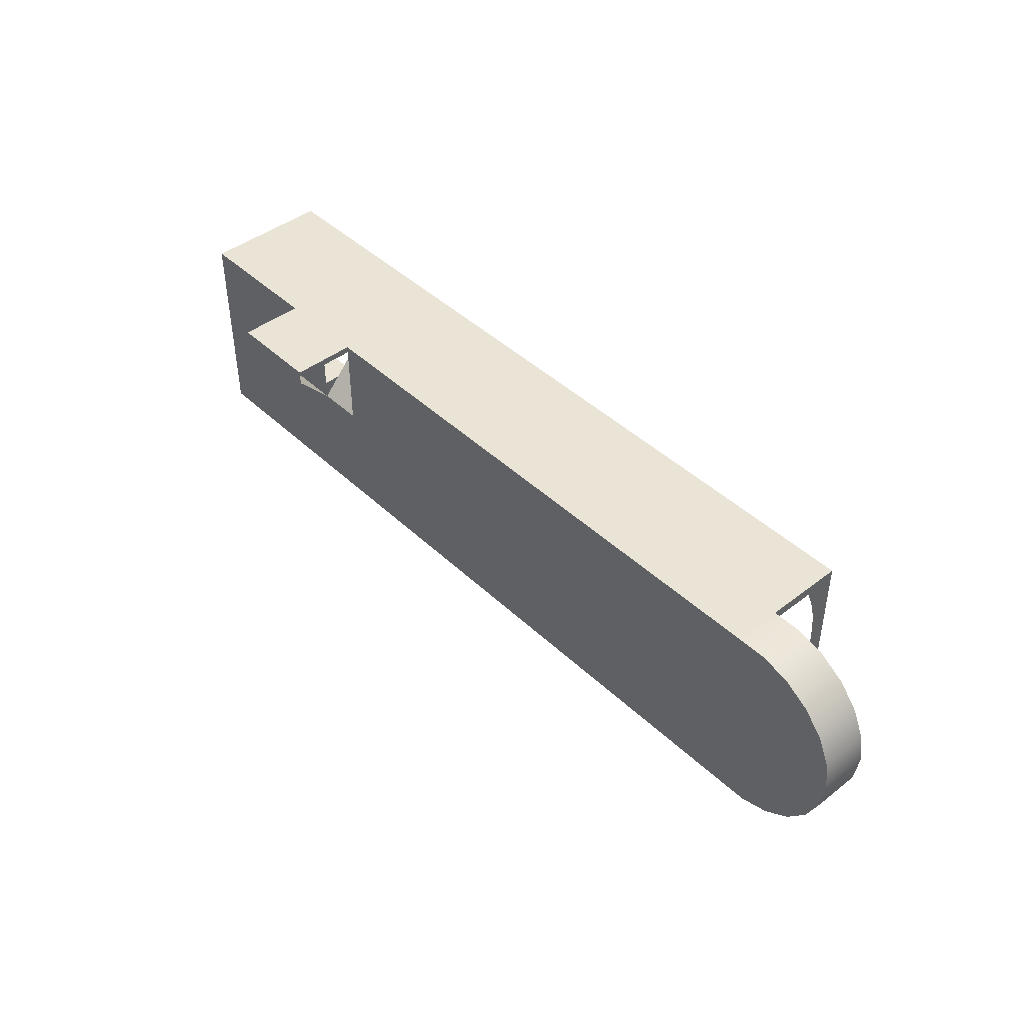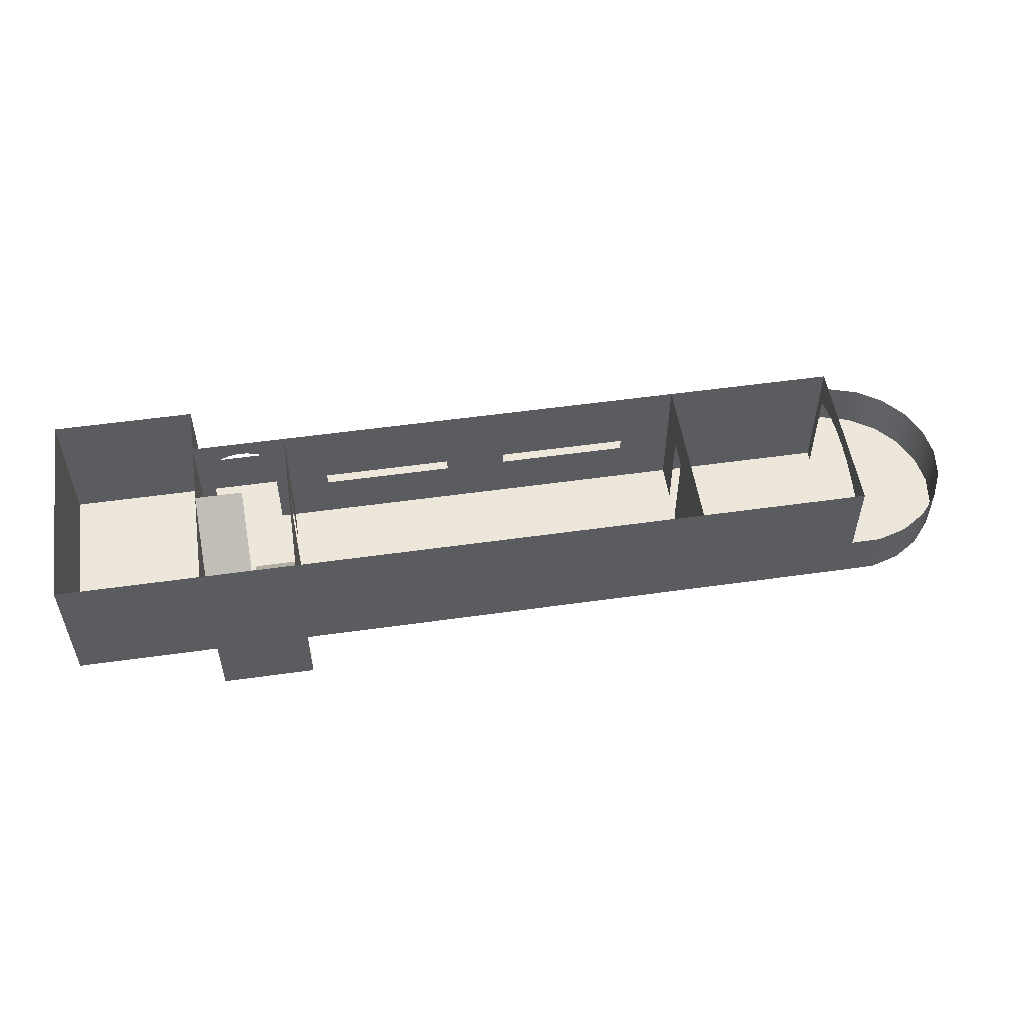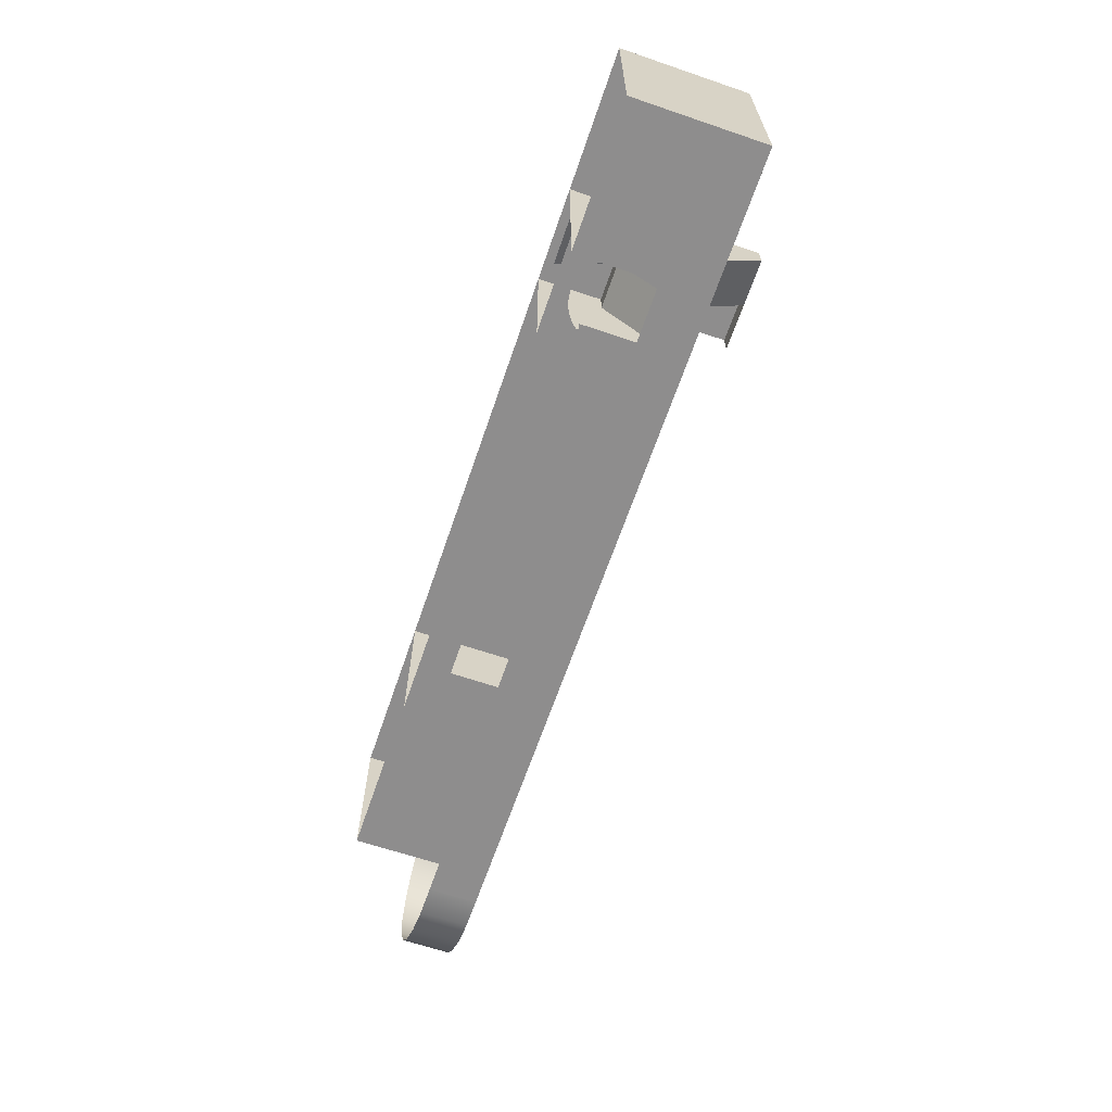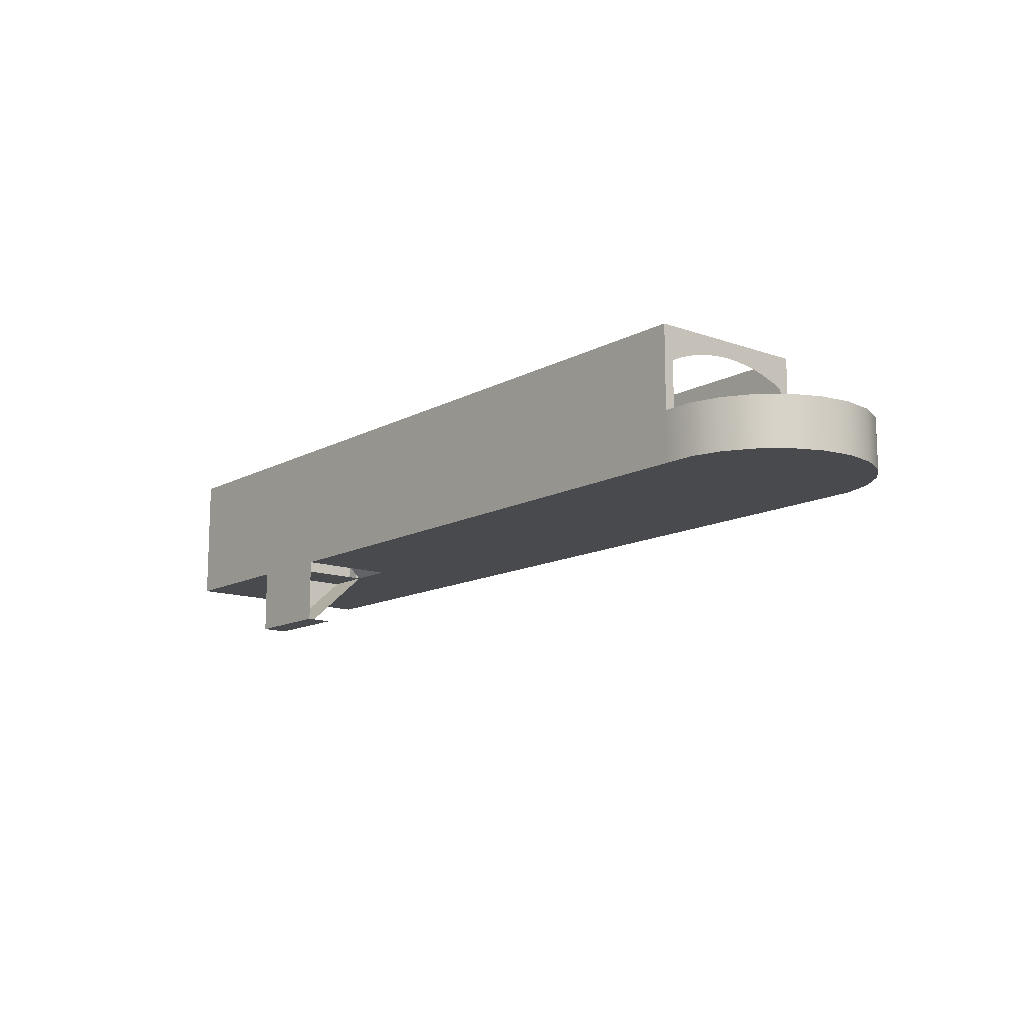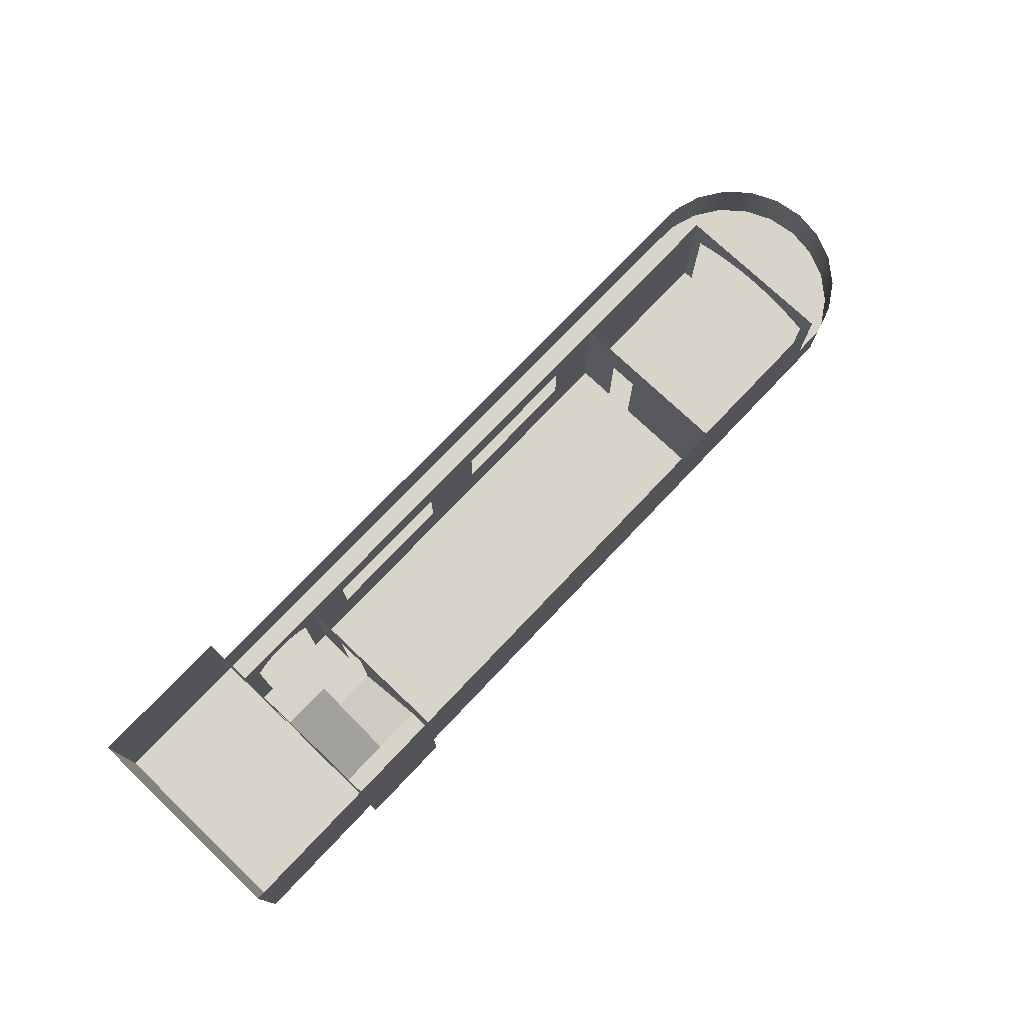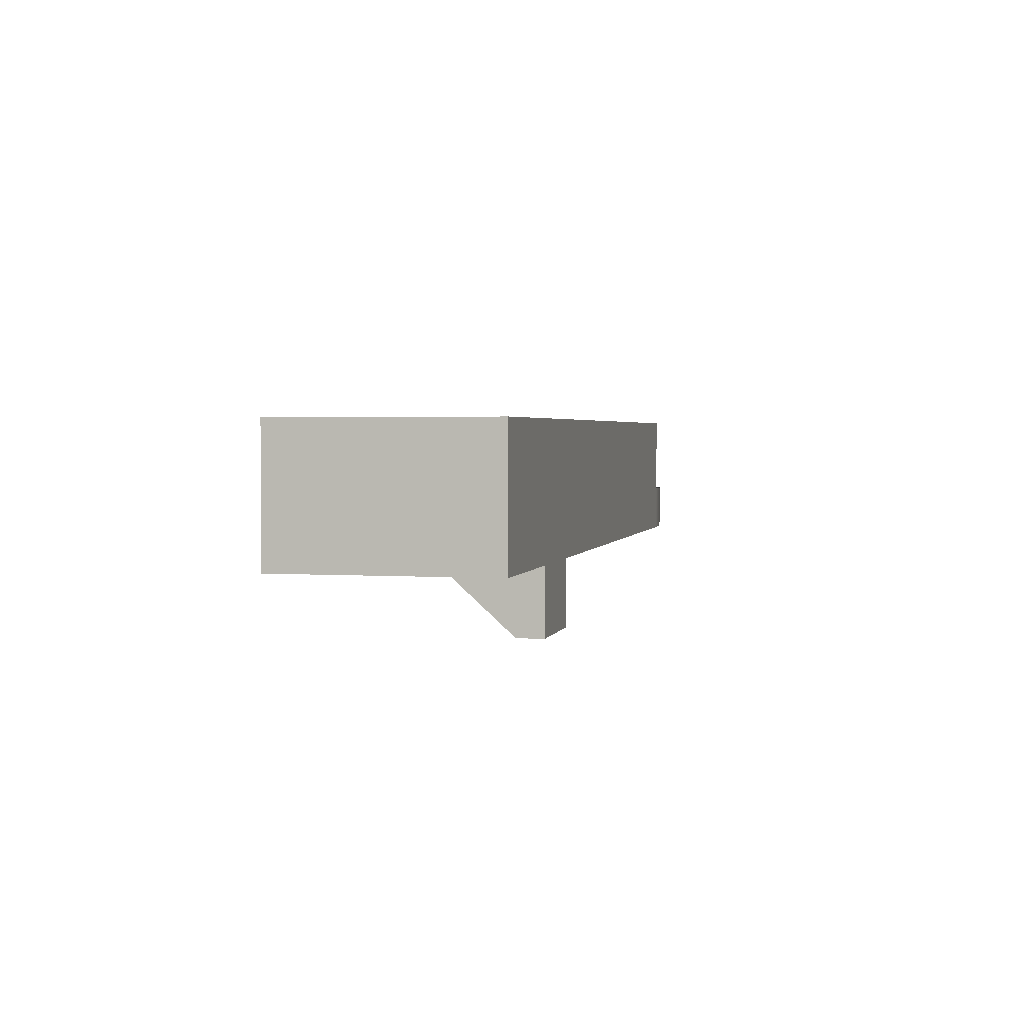
<metadata>
{"format":"obj","ext":"obj","renderer":"f3d","projection":"perspective","resolution":1024,"background":"white","views":[{"elev":43.8,"azim":47.8,"up":"+Z"},{"elev":53.1,"azim":-8.6,"up":"+Y"},{"elev":-64.7,"azim":-108.9,"up":"+Z"},{"elev":-13.0,"azim":50.7,"up":"+Y"},{"elev":75.2,"azim":-46.5,"up":"+Y"},{"elev":2.5,"azim":-76.9,"up":"+Y"}]}
</metadata>
<code>
o SketchUp_ID201.001
v 19.88 4 -5
v 25 0 -5
v 19.88 0 -5
v 25 4 -5
v 19.88 0 -5
v 19.88 2.735 -3.883
v 19.88 0 -3.883
v 19.88 0 -3.033
v 19.88 4 0
v 19.88 0 0
v 19.88 2.735 -3.033
v 19.88 4 -5
v 25 1.5 0
v 19.88 0 0
v 25 0 0
v 19.88 4 0
v 25 4 0
v 25 0 -5
v 25 2.999 -4.7
v 25 0 -4.7
v 25 0 -0.3068
v 25 1.5 0
v 25 0 0
v 25 4 0
v 25 2.999 -0.3068
v 25 3.15 -0.654
v 25 3.274 -1.011
v 25 3.372 -1.377
v 25 3.442 -1.749
v 25 4 -5
v 25 3.484 -2.125
v 25 3.498 -2.503
v 25 3.484 -2.882
v 25 3.442 -3.258
v 25 3.372 -3.63
v 25 3.274 -3.995
v 25 3.15 -4.353
v 7.231 0 -5
v 8.446 1.5 -5
v 19.88 0 -5
v 7.231 4 -5
v 8.446 3.01 -5
v 10.45 3.01 -5
v 12.45 3.01 -5
v 14.31 3.01 -5
v 16.31 3.01 -5
v 18.31 3.01 -5
v 18.31 1.5 -5
v 19.88 4 -5
v 10.45 1.5 -5
v 12.45 1.5 -5
v 14.31 1.5 -5
v 16.31 1.5 -5
v 25 0 0
v 19.88 0 -3.033
v 19.88 0 0
v 19.88 0 -3.883
v 19.88 0 -5
v 25 0 -5
v 25 0 -0.3068
v 25 0 -2.503
v 25 0 -4.7
v 25 0 -6.491
v 4.334 0 -5
v 4.334 0 -6.491
v 4.783 0 -5
v 5.783 0 -5
v 6.783 0 -5
v 7.231 0 -5
v 19.88 0 -5
v 25 0 -5
v 25.93 0 -6.483
v 25 0 -4.7
v 25 0 -2.503
v 25 0 -0.3068
v 25 0 0
v 25.93 0 -0.007954
v 26.81 0 -0.2753
v 26.81 0 -6.215
v 27.59 0 -0.7807
v 27.59 0 -5.71
v 28.2 0 -1.484
v 28.2 0 -5.007
v 28.58 0 -4.163
v 28.58 0 -2.328
v 28.71 0 -3.245
v 7.231 4 -5
v 6.783 0 -5
v 7.231 0 -5
v 6.783 3.01 -5
v 6.655 3.155 -5
v 6.507 3.279 -5
v 6.342 3.378 -5
v 6.163 3.451 -5
v 5.975 3.495 -5
v 5.783 3.51 -5
v 4.783 3.01 -5
v 4.334 0 -5
v 4.783 0 -5
v 4.334 4 -5
v 4.91 3.155 -5
v 5.058 3.279 -5
v 5.224 3.378 -5
v 5.402 3.451 -5
v 5.59 3.495 -5
v 6.783 4 -5
v 5.783 4 -5
v 4.783 4 -5
v 4.334 0 -6.491
v 4.334 4 -5
v 4.334 0 -5
v 4.334 4 -6.491
v 4.334 1.5 -6.491
v 7.231 0 0
v 7.231 2 0
v 7.231 4 0
v 7.231 0 -5
v 7.231 2.735 -3.883
v 7.231 0 -3.883
v 7.231 2 -0.81
v 7.231 4 0
v 7.231 2 0
v 7.231 4 -3.033
v 7.231 2.735 -3.033
v 7.231 0 -3.033
v 7.231 4 -5
v 7.231 0 -3.033
v 7.231 0 0
v 7.231 0 -3.883
v 7.231 0 -5
v 25.93 1.5 -0.007954
v 25 0 0
v 25.93 0 -0.007954
v 25 1.5 0
v 4.334 0 -3.883
v 4.334 0 -3.033
v 5.783 0 -3.033
v 7.231 0 -3.033
v 7.231 0 -3.883
v 4.334 0 -5
v 0 0 -6.491
v 0 0 -5
v 4.334 0 -6.491
v 4.334 1.5 -6.491
v 25 0 -6.491
v 4.334 0 -6.491
v 25 1.5 -6.491
v 25 1.5 -6.491
v 25.93 0 -6.483
v 25 0 -6.491
v 25.93 1.5 -6.483
v 26.81 0 -6.215
v 26.81 1.5 -6.215
v 27.59 0 -5.71
v 27.59 1.5 -5.71
v 28.2 1.5 -5.007
v 28.2 0 -5.007
v 28.58 1.5 -4.163
v 28.58 0 -4.163
v 28.71 1.5 -3.245
v 28.71 0 -3.245
v 28.58 1.5 -2.328
v 28.58 0 -2.328
v 28.2 1.5 -1.484
v 28.2 0 -1.484
v 27.59 1.5 -0.7807
v 27.59 0 -0.7807
v 26.81 0 -0.2753
v 26.81 1.5 -0.2753
v 4.334 0 -5
v 4.334 2.735 -3.883
v 4.334 0 -3.883
v 4.334 0 -3.033
v 4.334 2 0
v 4.334 0 0
v 4.334 2 -0.81
v 4.334 4 -3.033
v 4.334 2.735 -3.033
v 4.334 4 -5
v 4.334 4 -3.033
v 5.783 2 -0.81
v 4.334 2 -0.81
v 5.783 4 -3.033
v 0 4 -6.491
v 0 0 -6.491
v 4.334 4 -6.491
v 0 4 -6.491
v 0 0 0
v 0 4 0
v 0 0 -5
v 0 0 -6.491
v 4.334 2 0
v 0 0 0
v 4.334 0 0
v 0 4 0
v 4.334 4 0
v 4.334 2 -0.81
v 4.334 4 0
v 4.334 2 0
v 4.334 4 -3.033
v 5.783 0 0
v 7.231 0 -3.033
v 7.231 2 0
v 7.231 0 0
v 7.231 2 -0.81
v 5.783 2 -0.81
v 4.334 2 0
v 4.334 2 -0.81
v 7.231 2 0
v 7.231 2 -0.81
v 7.231 0 -3.033
v 5.783 2 -0.81
v 5.783 0 -3.033
v 7.231 2 -0.81
v 4.334 0 0
v 0 0 0
v 4.334 0 -3.033
v 4.334 0 -3.883
v 5.783 -2.001 -0.81
v 4.334 0 -3.033
v 4.334 -2.001 -0.81
v 5.783 0 -3.033
v 4.334 0 0
v 5.783 0 0
v 4.334 -2.001 -0.81
v 4.334 0 0
v 4.334 -2.001 0
v 4.334 0 -3.033
v 5.783 -2.001 0
v 7.231 -2.001 0
v 4.334 -2.001 0
v 5.783 -2.001 0
v 4.334 -2.001 -0.81
v 4.334 -2.001 0
v 5.783 -2.001 -0.81
v 5.783 -2.001 0
v 7.231 -2.001 -0.81
v 5.783 -2.001 -0.81
v 7.231 -2.001 0
f 1 2 3
f 2 1 4
f 5 6 7
f 8 9 10
f 9 8 11
f 9 11 12
f 12 11 6
f 12 6 5
f 13 14 15
f 14 13 16
f 16 13 17
f 18 19 20
f 21 22 23
f 22 21 24
f 24 21 25
f 24 25 26
f 24 26 27
f 24 27 28
f 24 28 29
f 24 29 30
f 30 29 31
f 30 31 32
f 30 32 33
f 30 33 34
f 30 34 35
f 30 35 36
f 30 36 37
f 30 37 19
f 30 19 18
f 38 39 40
f 39 38 41
f 39 41 42
f 42 41 43
f 43 41 44
f 44 41 45
f 45 41 46
f 46 41 47
f 40 48 49
f 48 40 39
f 48 39 50
f 48 50 51
f 48 51 52
f 48 52 53
f 49 48 47
f 49 47 41
f 44 52 51
f 52 44 45
f 54 55 56
f 55 54 57
f 57 54 58
f 58 54 59
f 59 54 60
f 59 60 61
f 59 61 62
f 63 64 65
f 64 63 66
f 66 63 67
f 67 63 68
f 68 63 69
f 69 63 70
f 70 63 71
f 71 63 72
f 71 72 73
f 73 72 74
f 74 72 75
f 75 72 76
f 76 72 77
f 77 72 78
f 78 72 79
f 78 79 80
f 80 79 81
f 80 81 82
f 82 81 83
f 82 83 84
f 82 84 85
f 85 84 86
f 87 88 89
f 88 87 90
f 90 87 91
f 91 87 92
f 92 87 93
f 93 87 94
f 94 87 95
f 95 87 96
f 97 98 99
f 98 97 100
f 100 97 101
f 100 101 102
f 100 102 103
f 100 103 104
f 100 104 105
f 100 105 96
f 100 96 87
f 100 87 106
f 100 106 107
f 100 107 108
f 109 110 111
f 110 109 112
f 112 109 113
f 16 114 14
f 114 16 115
f 115 16 116
f 117 118 119
f 120 121 122
f 121 120 123
f 123 120 124
f 124 120 125
f 123 124 118
f 123 118 126
f 126 118 117
f 56 127 128
f 127 56 129
f 129 56 130
f 130 56 58
f 58 56 55
f 58 55 57
f 66 135 64
f 135 66 136
f 136 66 137
f 137 66 67
f 137 67 68
f 137 68 138
f 138 68 69
f 138 69 139
f 140 141 142
f 141 140 143
f 144 145 146
f 145 144 147
f 170 171 172
f 173 174 175
f 174 173 176
f 176 173 177
f 177 173 178
f 177 178 171
f 177 171 179
f 179 171 170
f 180 181 182
f 181 180 183
f 184 146 185
f 146 184 144
f 144 184 186
f 187 188 189
f 188 187 190
f 190 187 191
f 192 193 194
f 193 192 195
f 195 192 196
f 197 198 199
f 198 197 200
f 116 192 115
f 192 116 196
f 115 201 114
f 201 115 194
f 194 115 192
f 202 203 204
f 203 202 205
f 206 207 208
f 207 206 209
f 209 206 210
f 211 212 213
f 212 211 214
f 215 142 216
f 142 215 140
f 140 215 217
f 140 217 218
f 219 220 221
f 220 219 222
f 137 223 136
f 223 137 224
f 225 226 227
f 226 225 228
f 114 229 230
f 229 114 231
f 231 114 194
f 194 114 201
f 232 233 234
f 233 232 235
f 236 237 238
f 237 236 239
f 131 132 133
f 132 131 134
f 148 149 150
f 149 148 151
f 151 152 149
f 152 151 153
f 153 154 152
f 154 153 155
f 154 156 157
f 156 154 155
f 157 158 159
f 158 157 156
f 159 160 161
f 160 159 158
f 161 162 163
f 162 161 160
f 163 164 165
f 164 163 162
f 165 166 167
f 166 165 164
f 166 168 167
f 168 166 169
f 169 133 168
f 133 169 131

</code>
